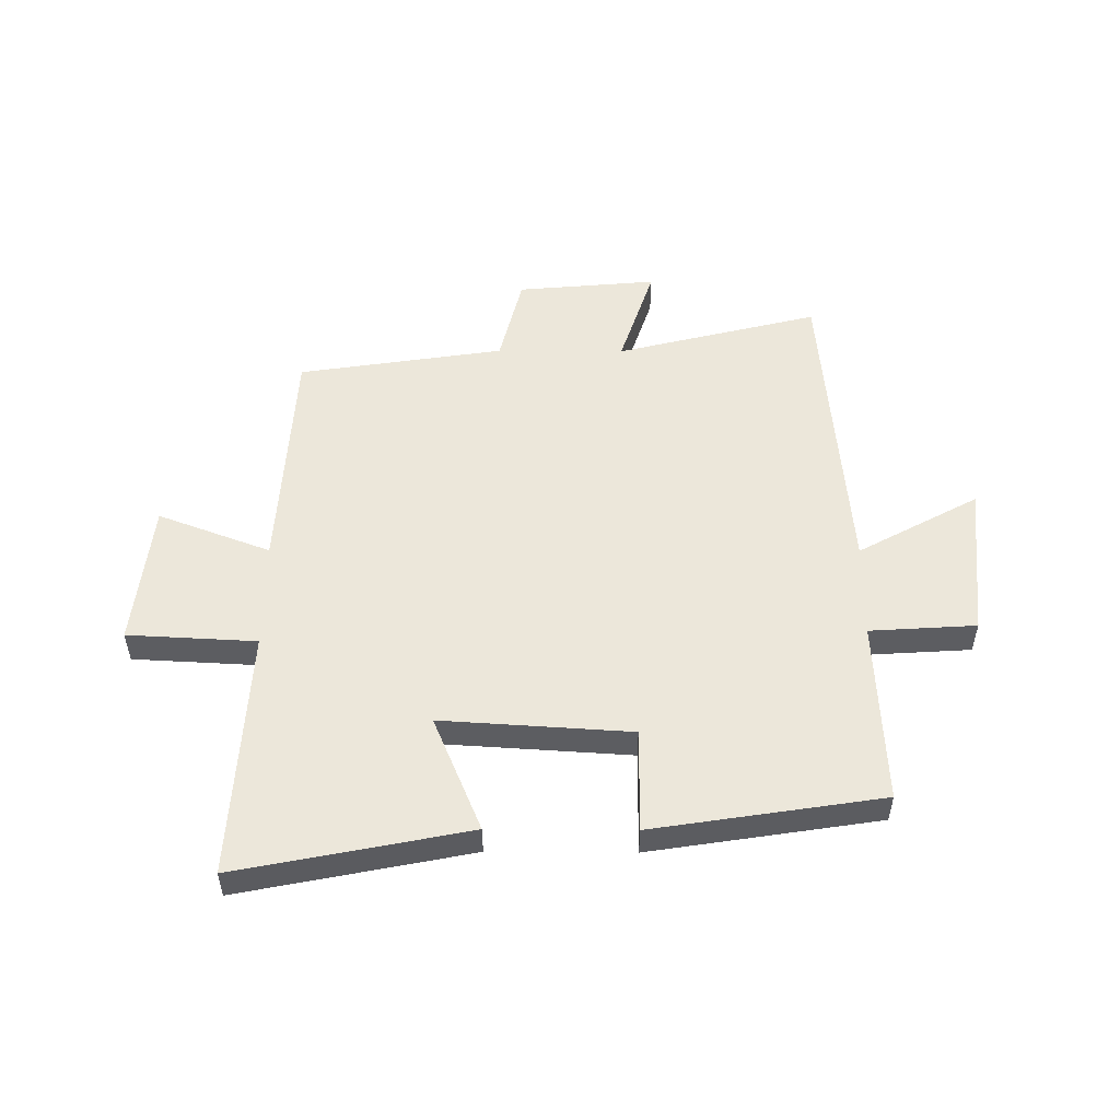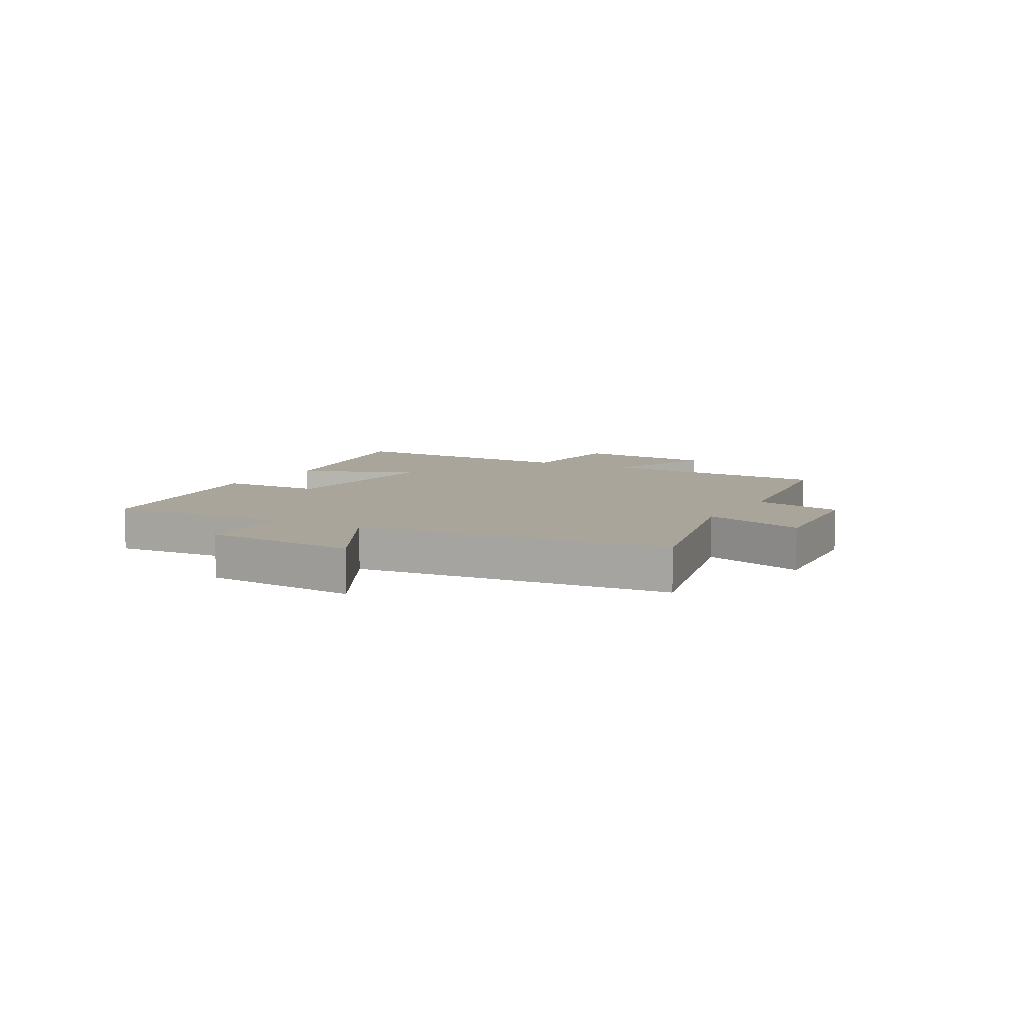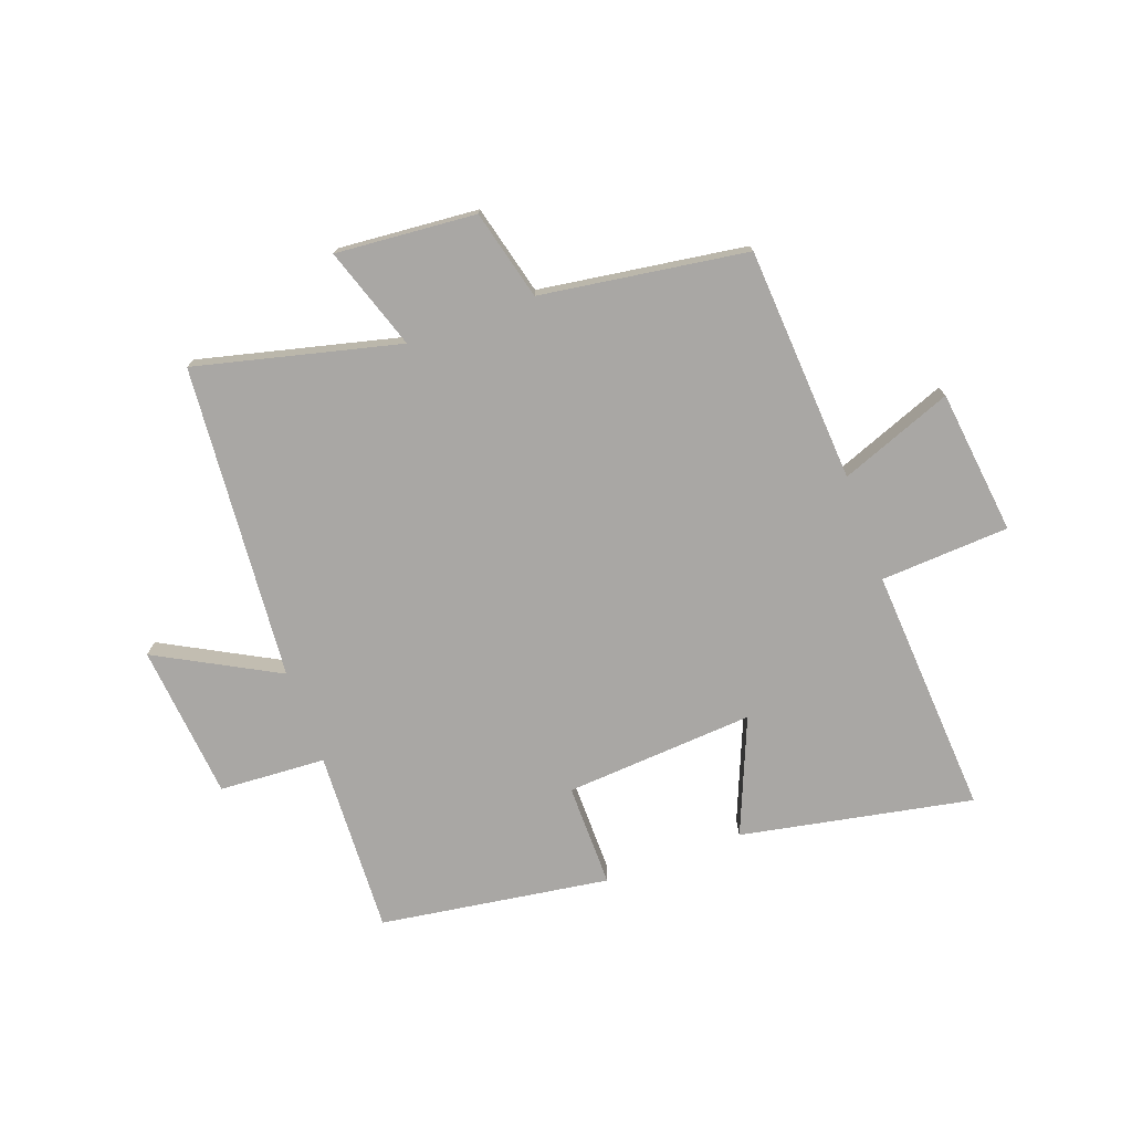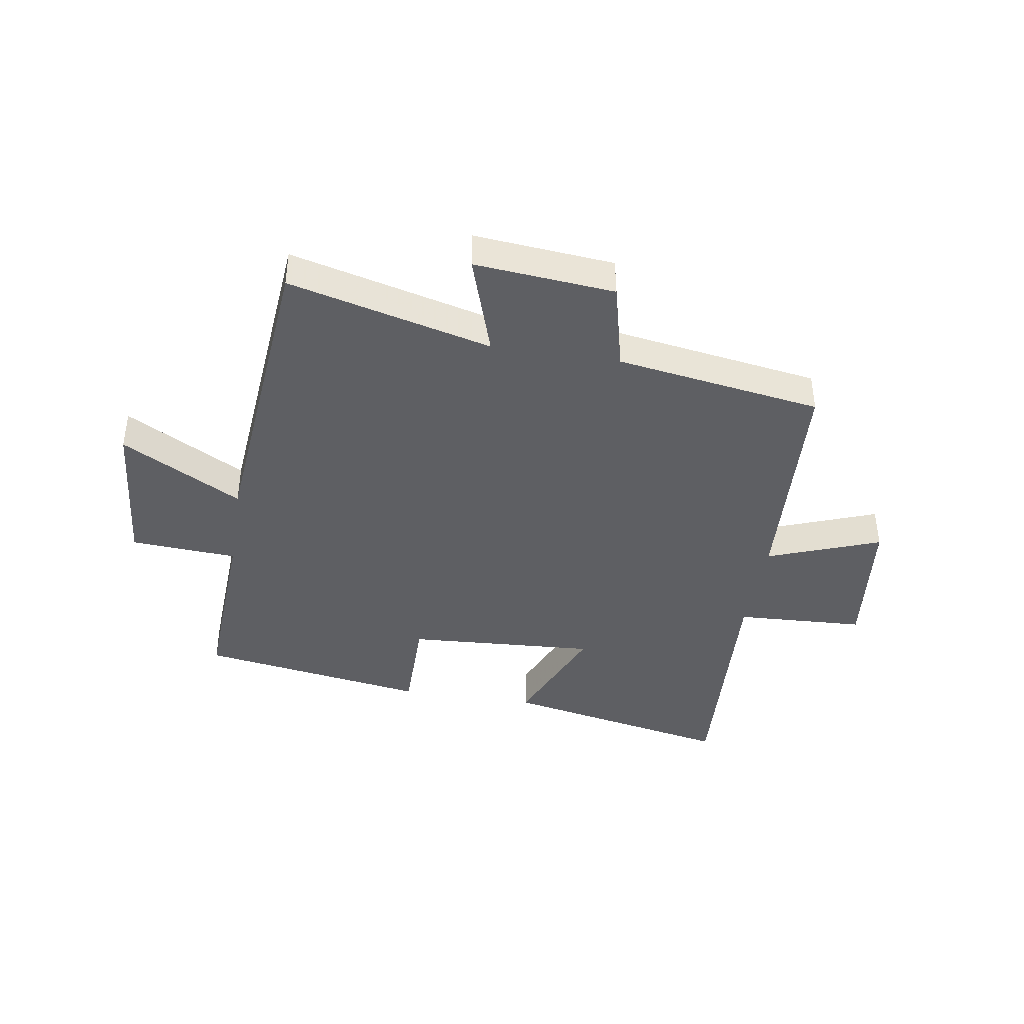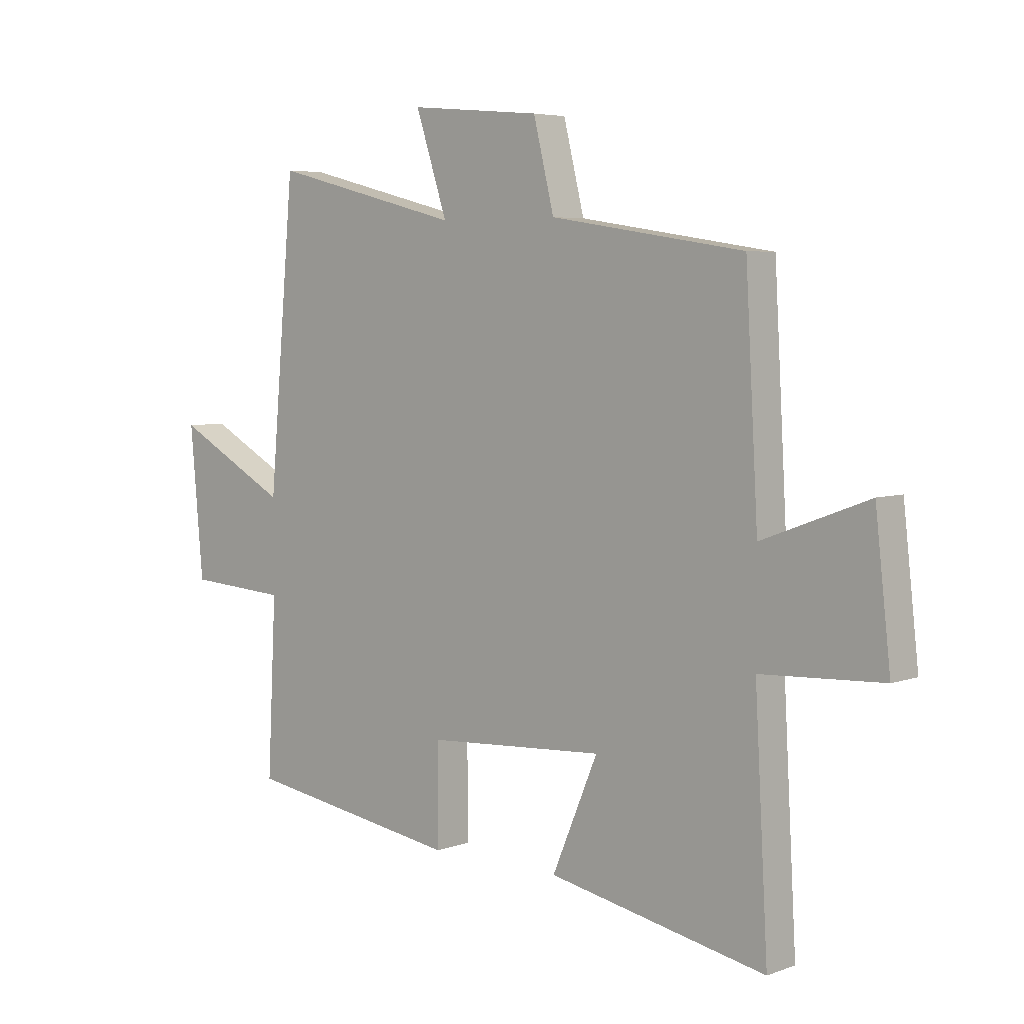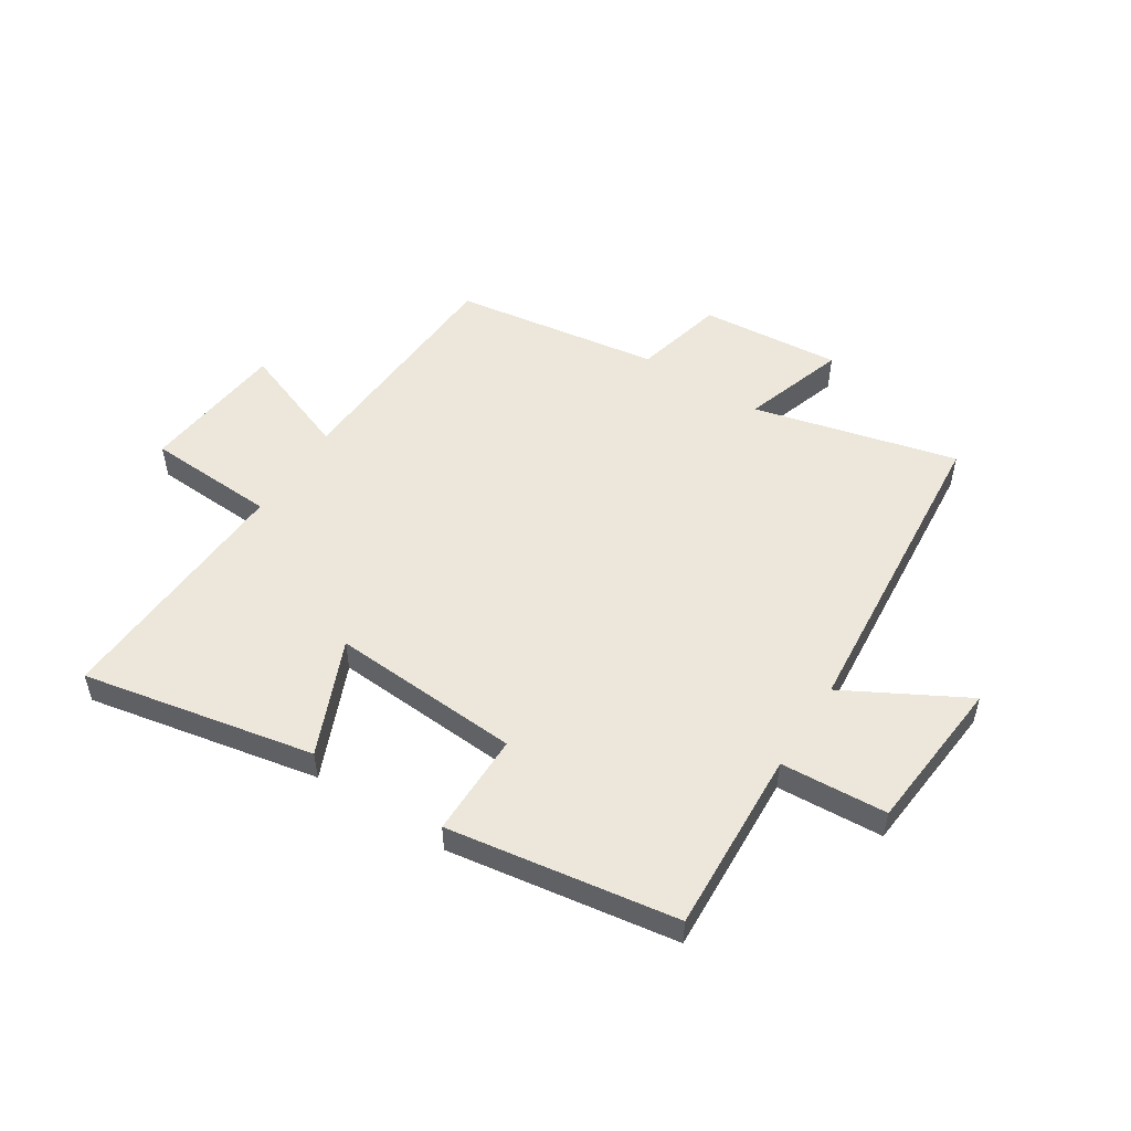
<metadata>
{"format":"obj","ext":"obj","renderer":"f3d","projection":"perspective","resolution":1024,"background":"white","views":[{"elev":52.8,"azim":-179.6,"up":"+Y"},{"elev":7.7,"azim":-60.7,"up":"+Y"},{"elev":-74.7,"azim":20.4,"up":"+Y"},{"elev":-41.1,"azim":-9.1,"up":"+Y"},{"elev":5.2,"azim":41.7,"up":"+Z"},{"elev":52.6,"azim":-147.3,"up":"+Y"}]}
</metadata>
<code>
v 0.524 0.07 -0.58
v 0.124 0.07 -0.5
v 0.208 0.07 -0.301
v -0.12 0.07 -0.321
v -0.12 0.07 -0.5
v -0.516 0.07 -0.438
v -0.5 0.07 -0.121
v -0.684 0.07 -0.109
v -0.708 0.07 0.159
v -0.5 0.07 0.045
v -0.452 0.07 0.589
v -0.101 0.07 0.5
v -0.159 0.07 0.677
v 0.083 0.07 0.655
v 0.121 0.07 0.5
v 0.477 0.07 0.445
v 0.5 0.07 0.039
v 0.695 0.07 0.112
v 0.723 0.07 -0.138
v 0.5 0.07 -0.149
v 0.524 0 -0.58
v 0.124 0 -0.5
v 0.208 0 -0.301
v -0.12 0 -0.321
v -0.12 0 -0.5
v -0.516 0 -0.438
v -0.5 0 -0.121
v -0.684 0 -0.109
v -0.708 0 0.159
v -0.5 0 0.045
v -0.452 0 0.589
v -0.101 0 0.5
v -0.159 0 0.677
v 0.083 0 0.655
v 0.121 0 0.5
v 0.477 0 0.445
v 0.5 0 0.039
v 0.695 0 0.112
v 0.723 0 -0.138
v 0.5 0 -0.149
f 17 18 19 20
f 15 16 17 20
f 15 20 1
f 12 13 14 15
f 12 15 1
f 10 11 12
f 7 8 9 10
f 7 10 12
f 4 5 6 7
f 3 4 7 12
f 1 2 3
f 1 3 12
f 40 39 38 37
f 40 37 36 35
f 21 40 35
f 35 34 33 32
f 21 35 32
f 32 31 30
f 30 29 28 27
f 32 30 27
f 27 26 25 24
f 32 27 24 23
f 23 22 21
f 32 23 21
f 1 21 22 2
f 2 22 23 3
f 3 23 24 4
f 4 24 25 5
f 5 25 26 6
f 6 26 27 7
f 7 27 28 8
f 8 28 29 9
f 9 29 30 10
f 10 30 31 11
f 11 31 32 12
f 12 32 33 13
f 13 33 34 14
f 14 34 35 15
f 15 35 36 16
f 16 36 37 17
f 17 37 38 18
f 18 38 39 19
f 19 39 40 20
f 20 40 21 1

</code>
